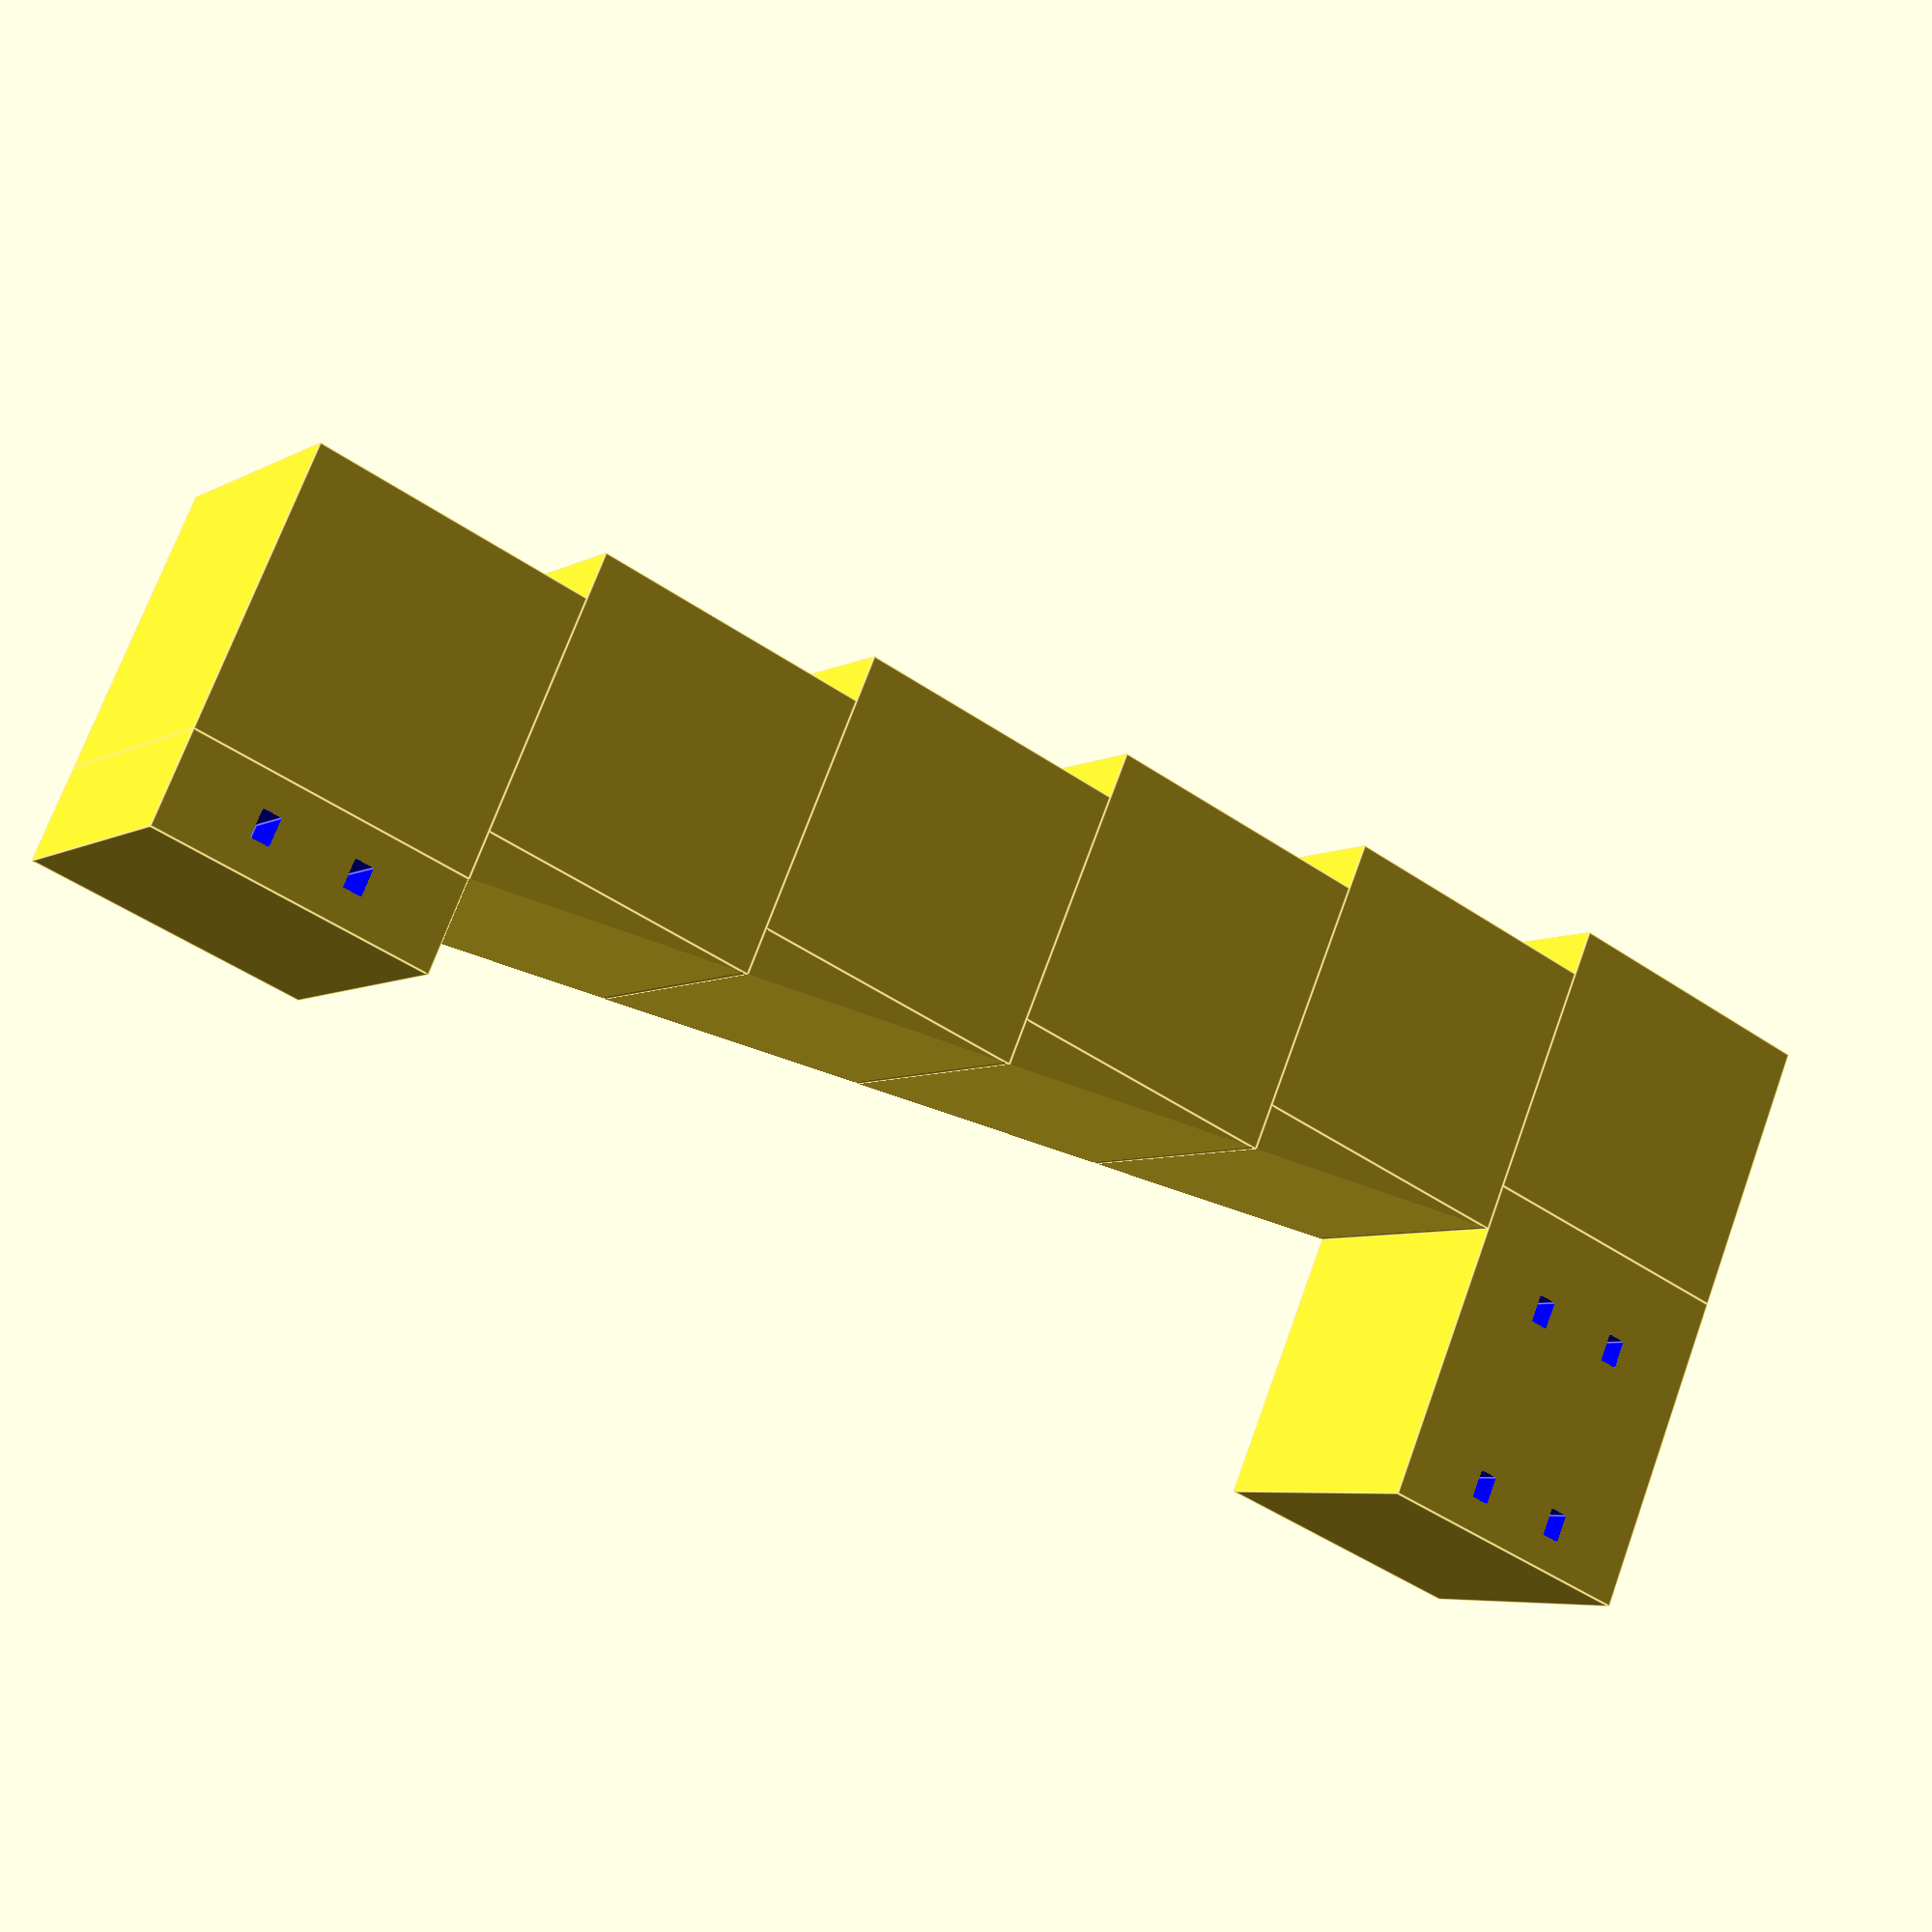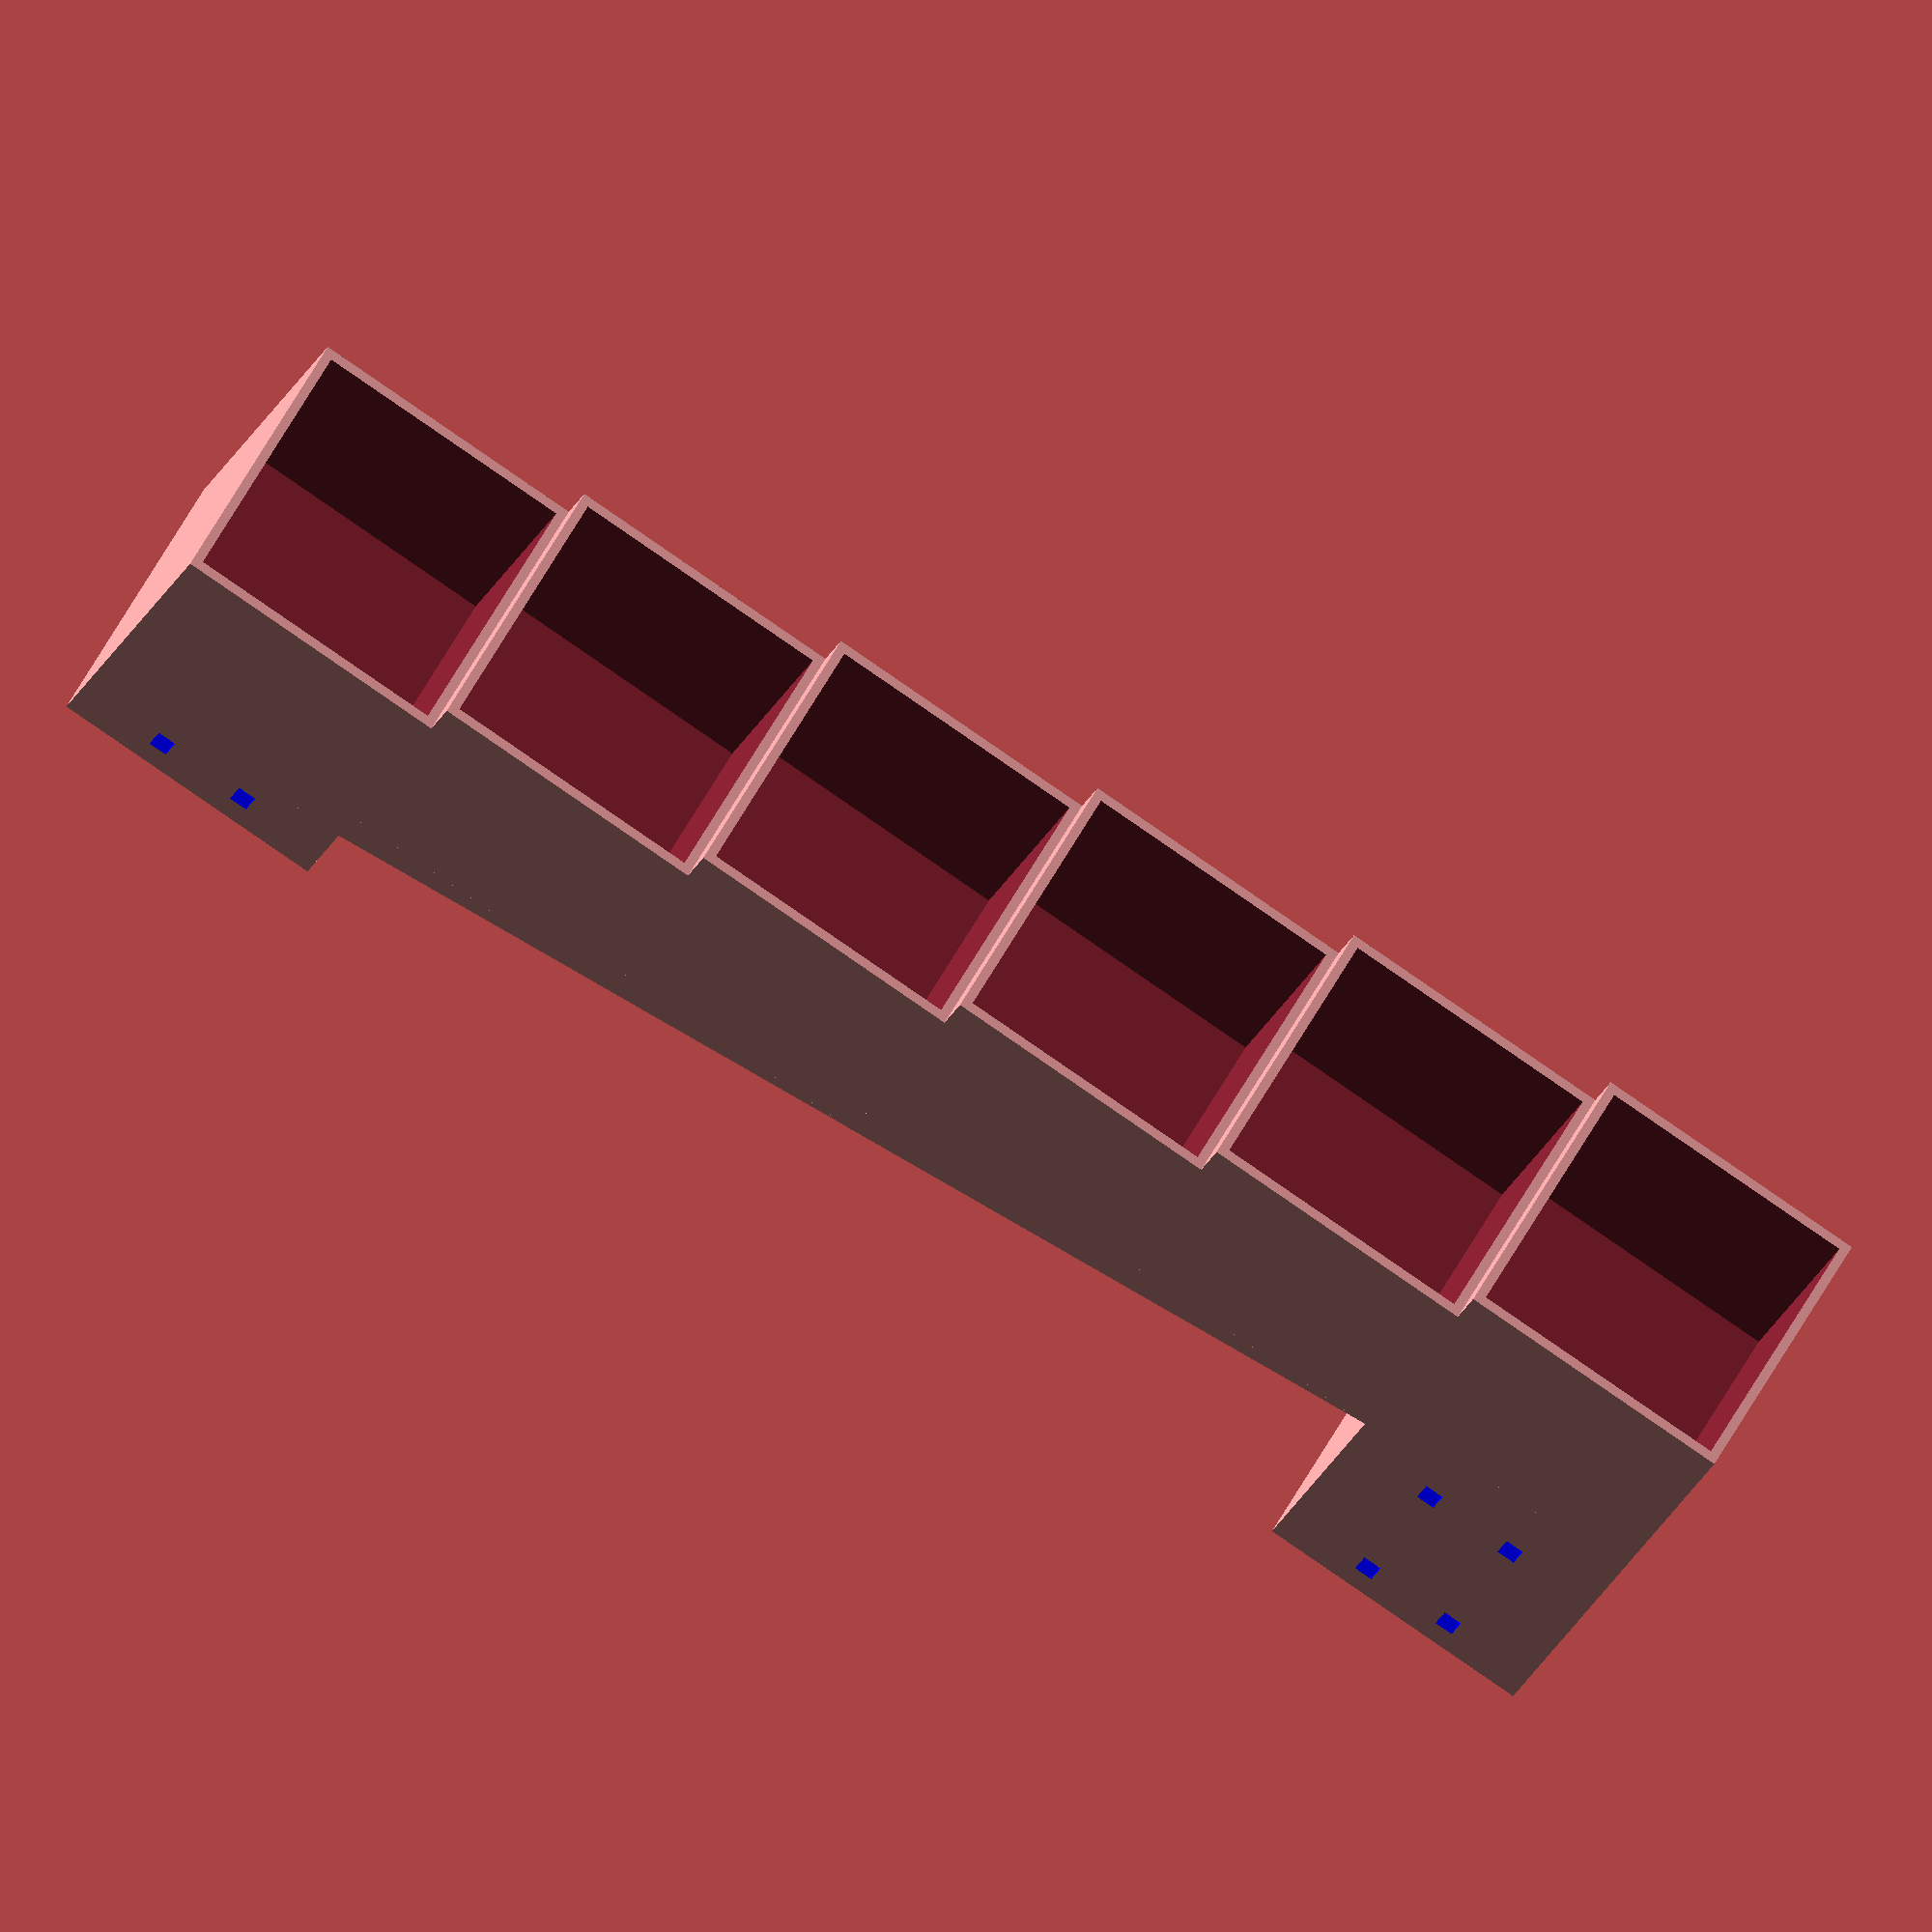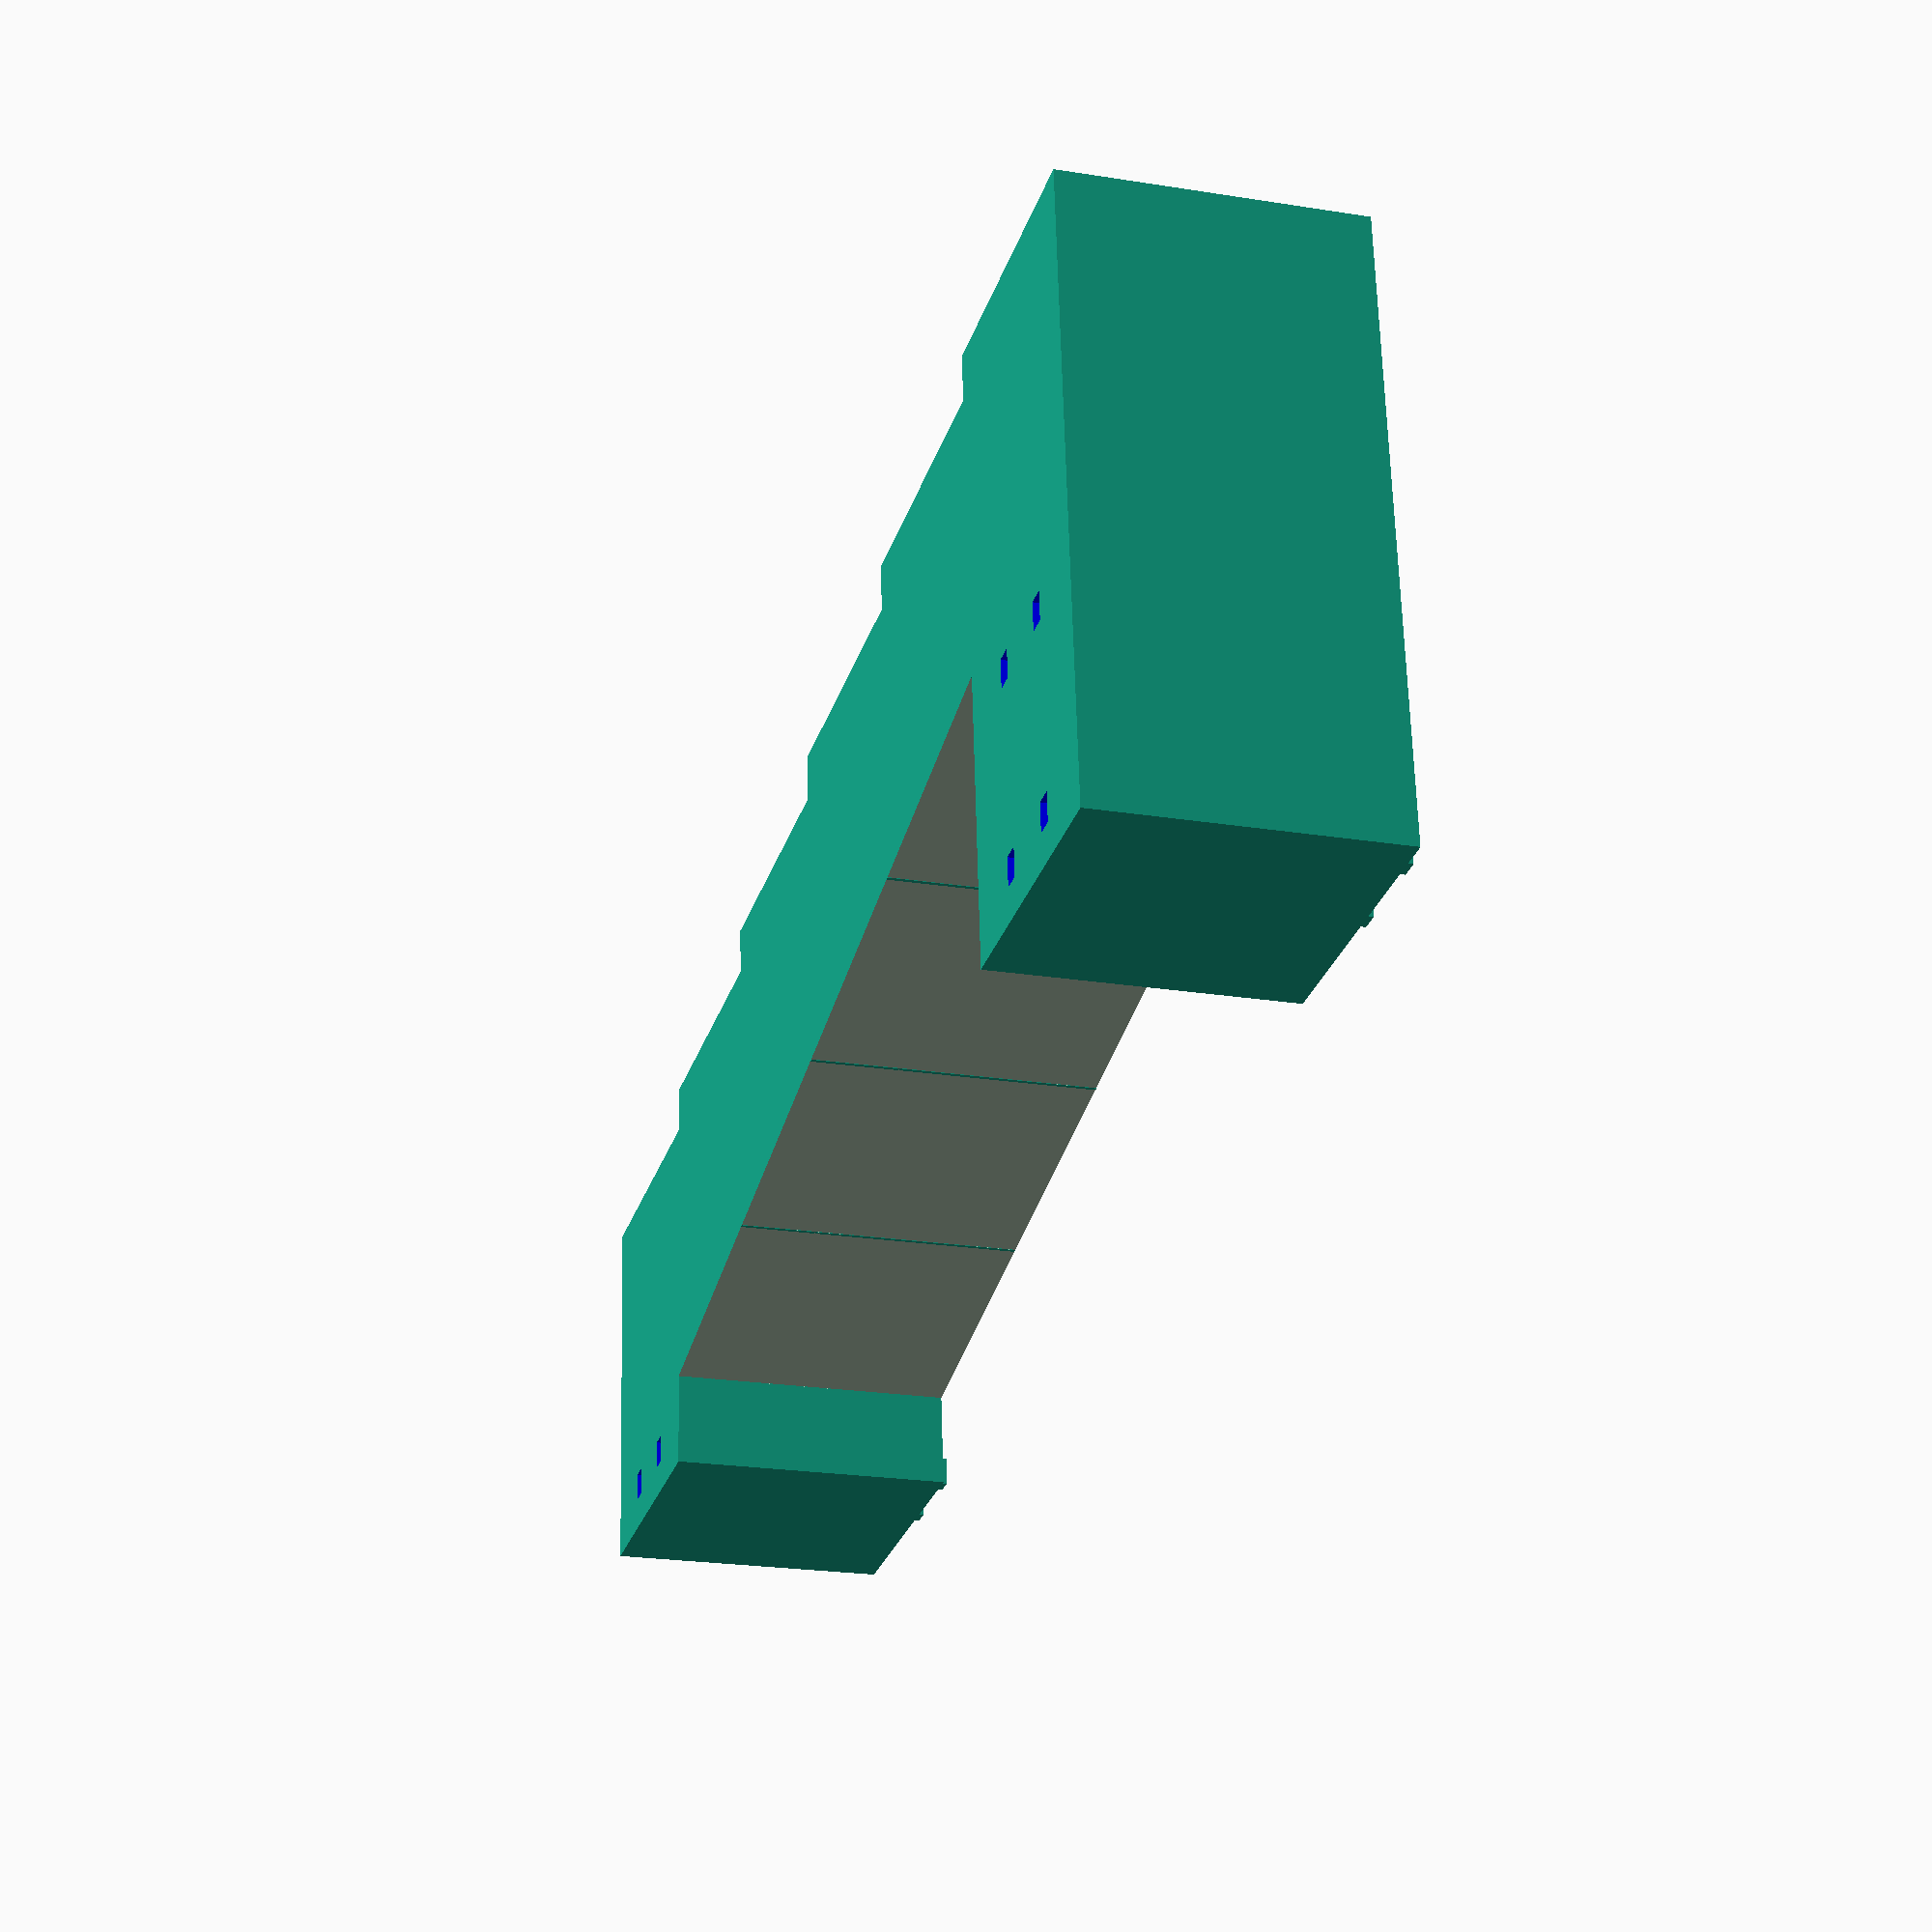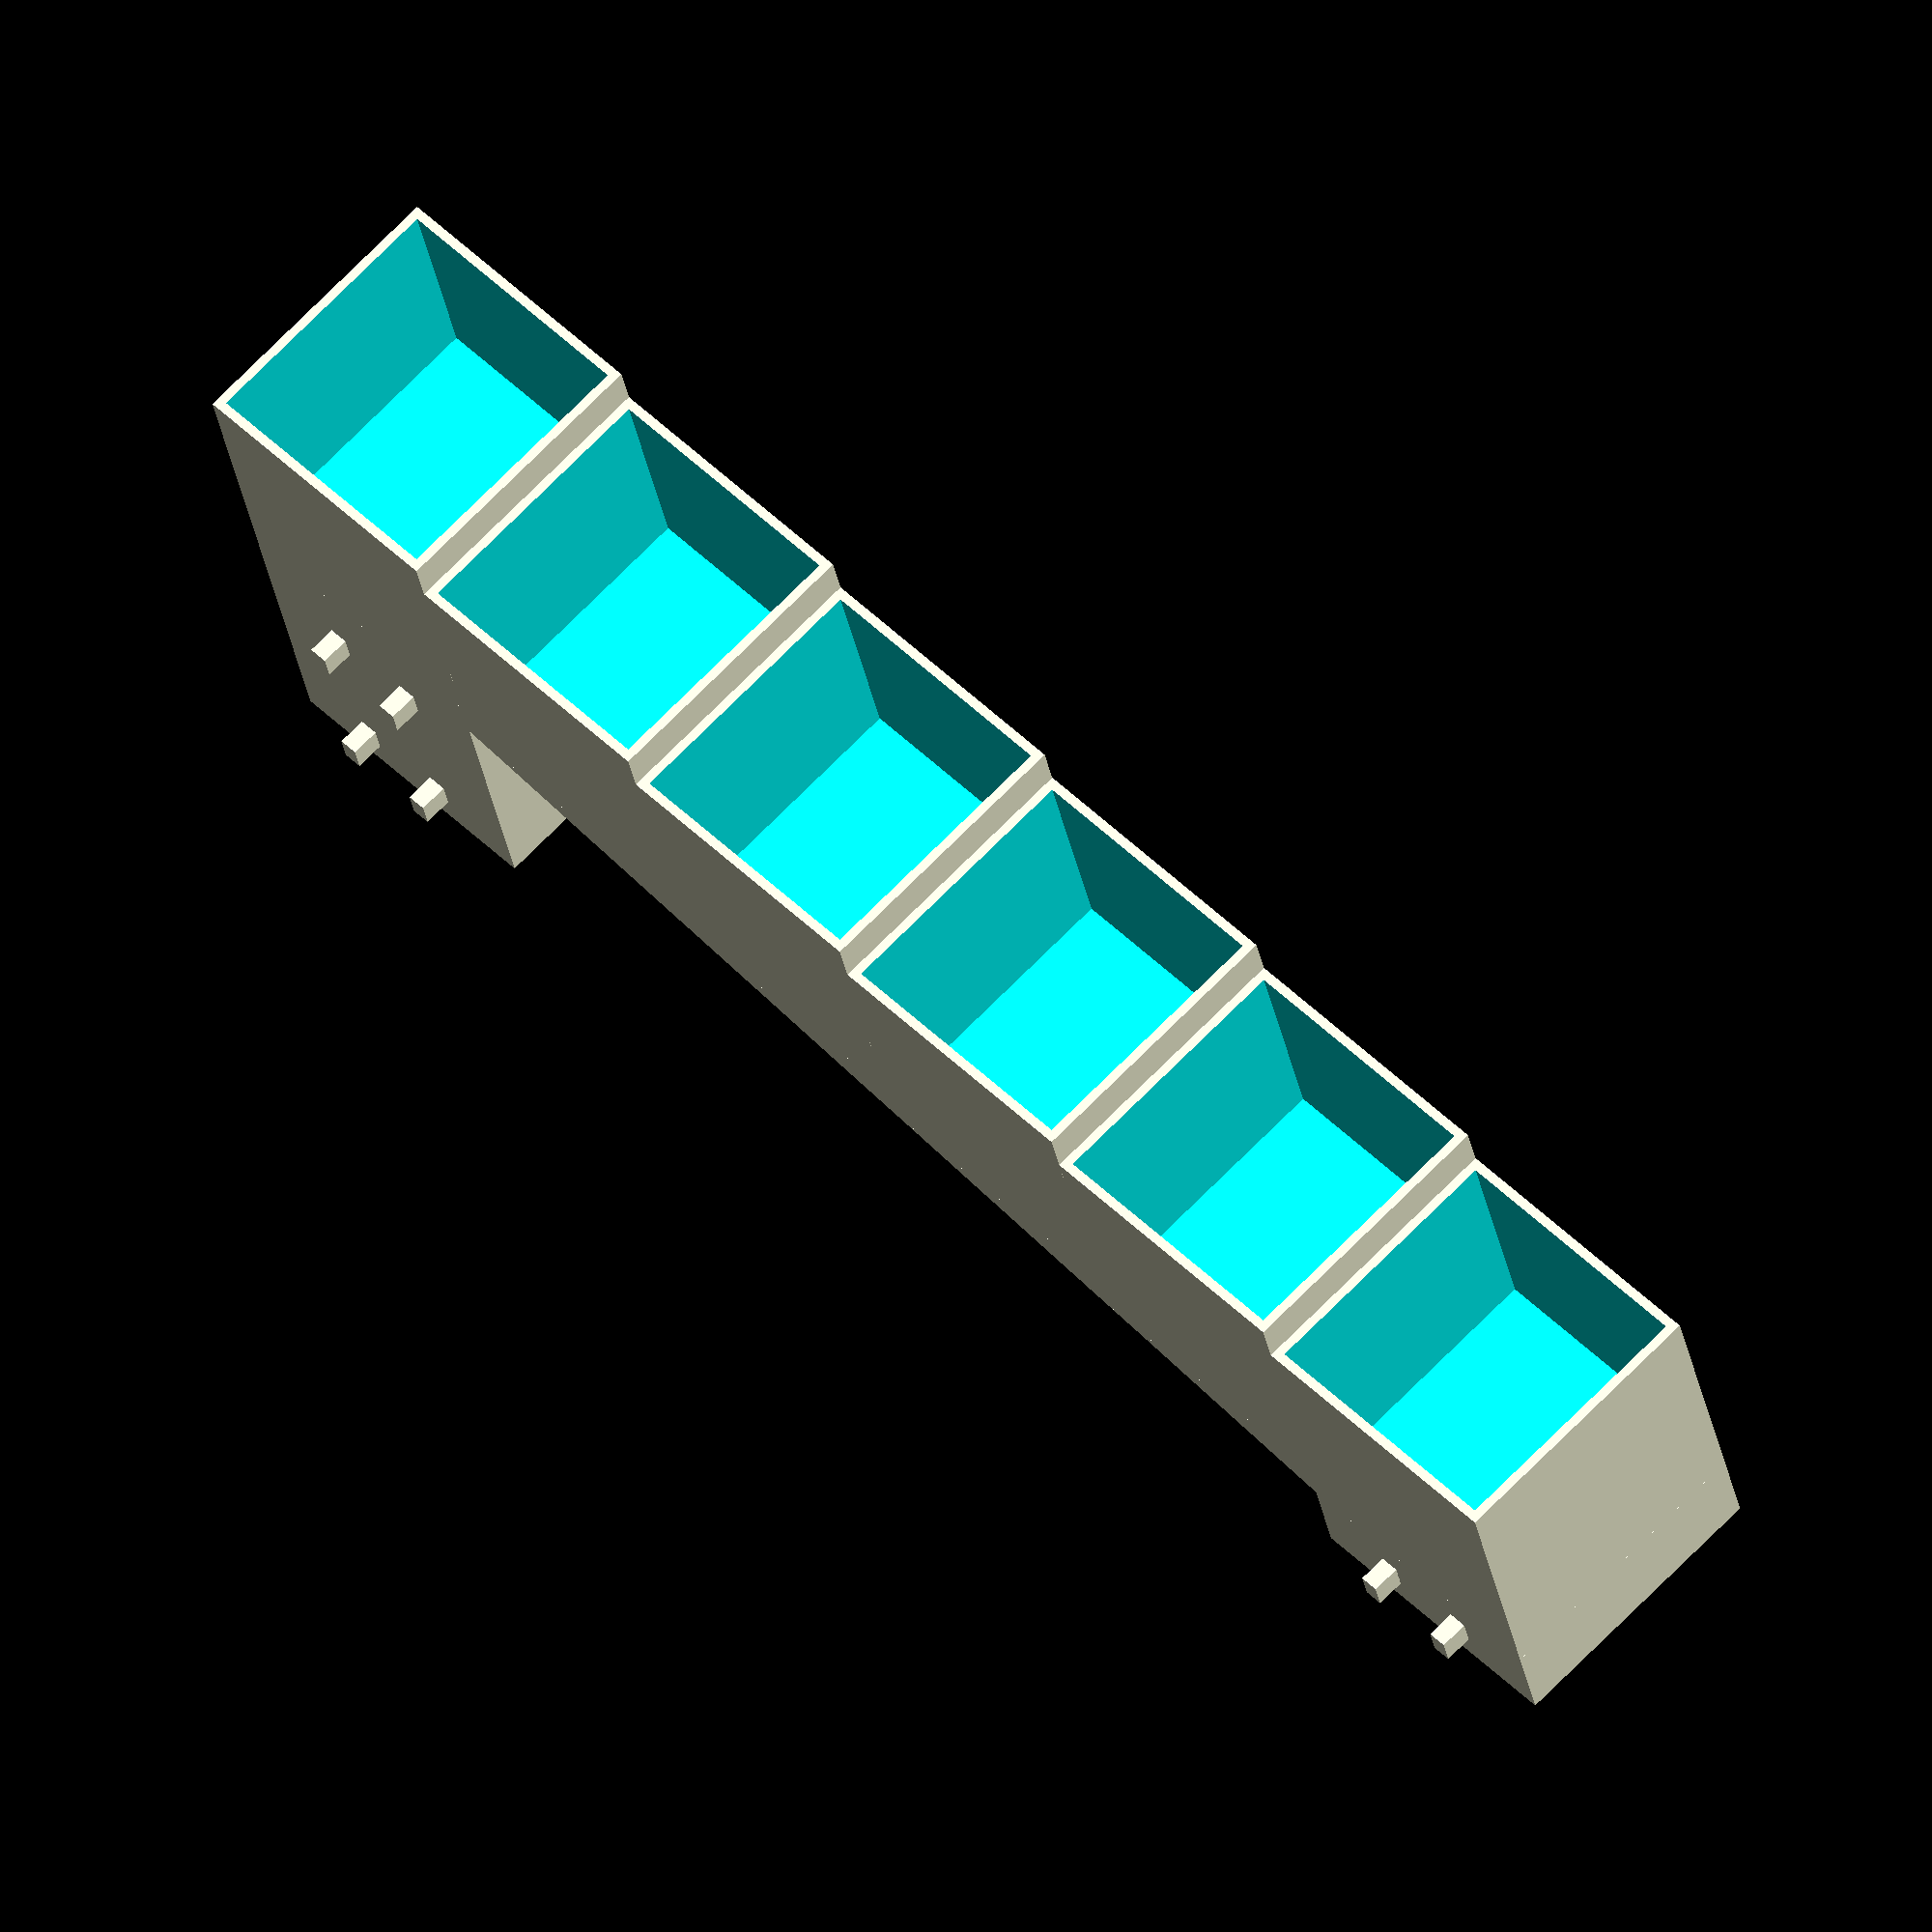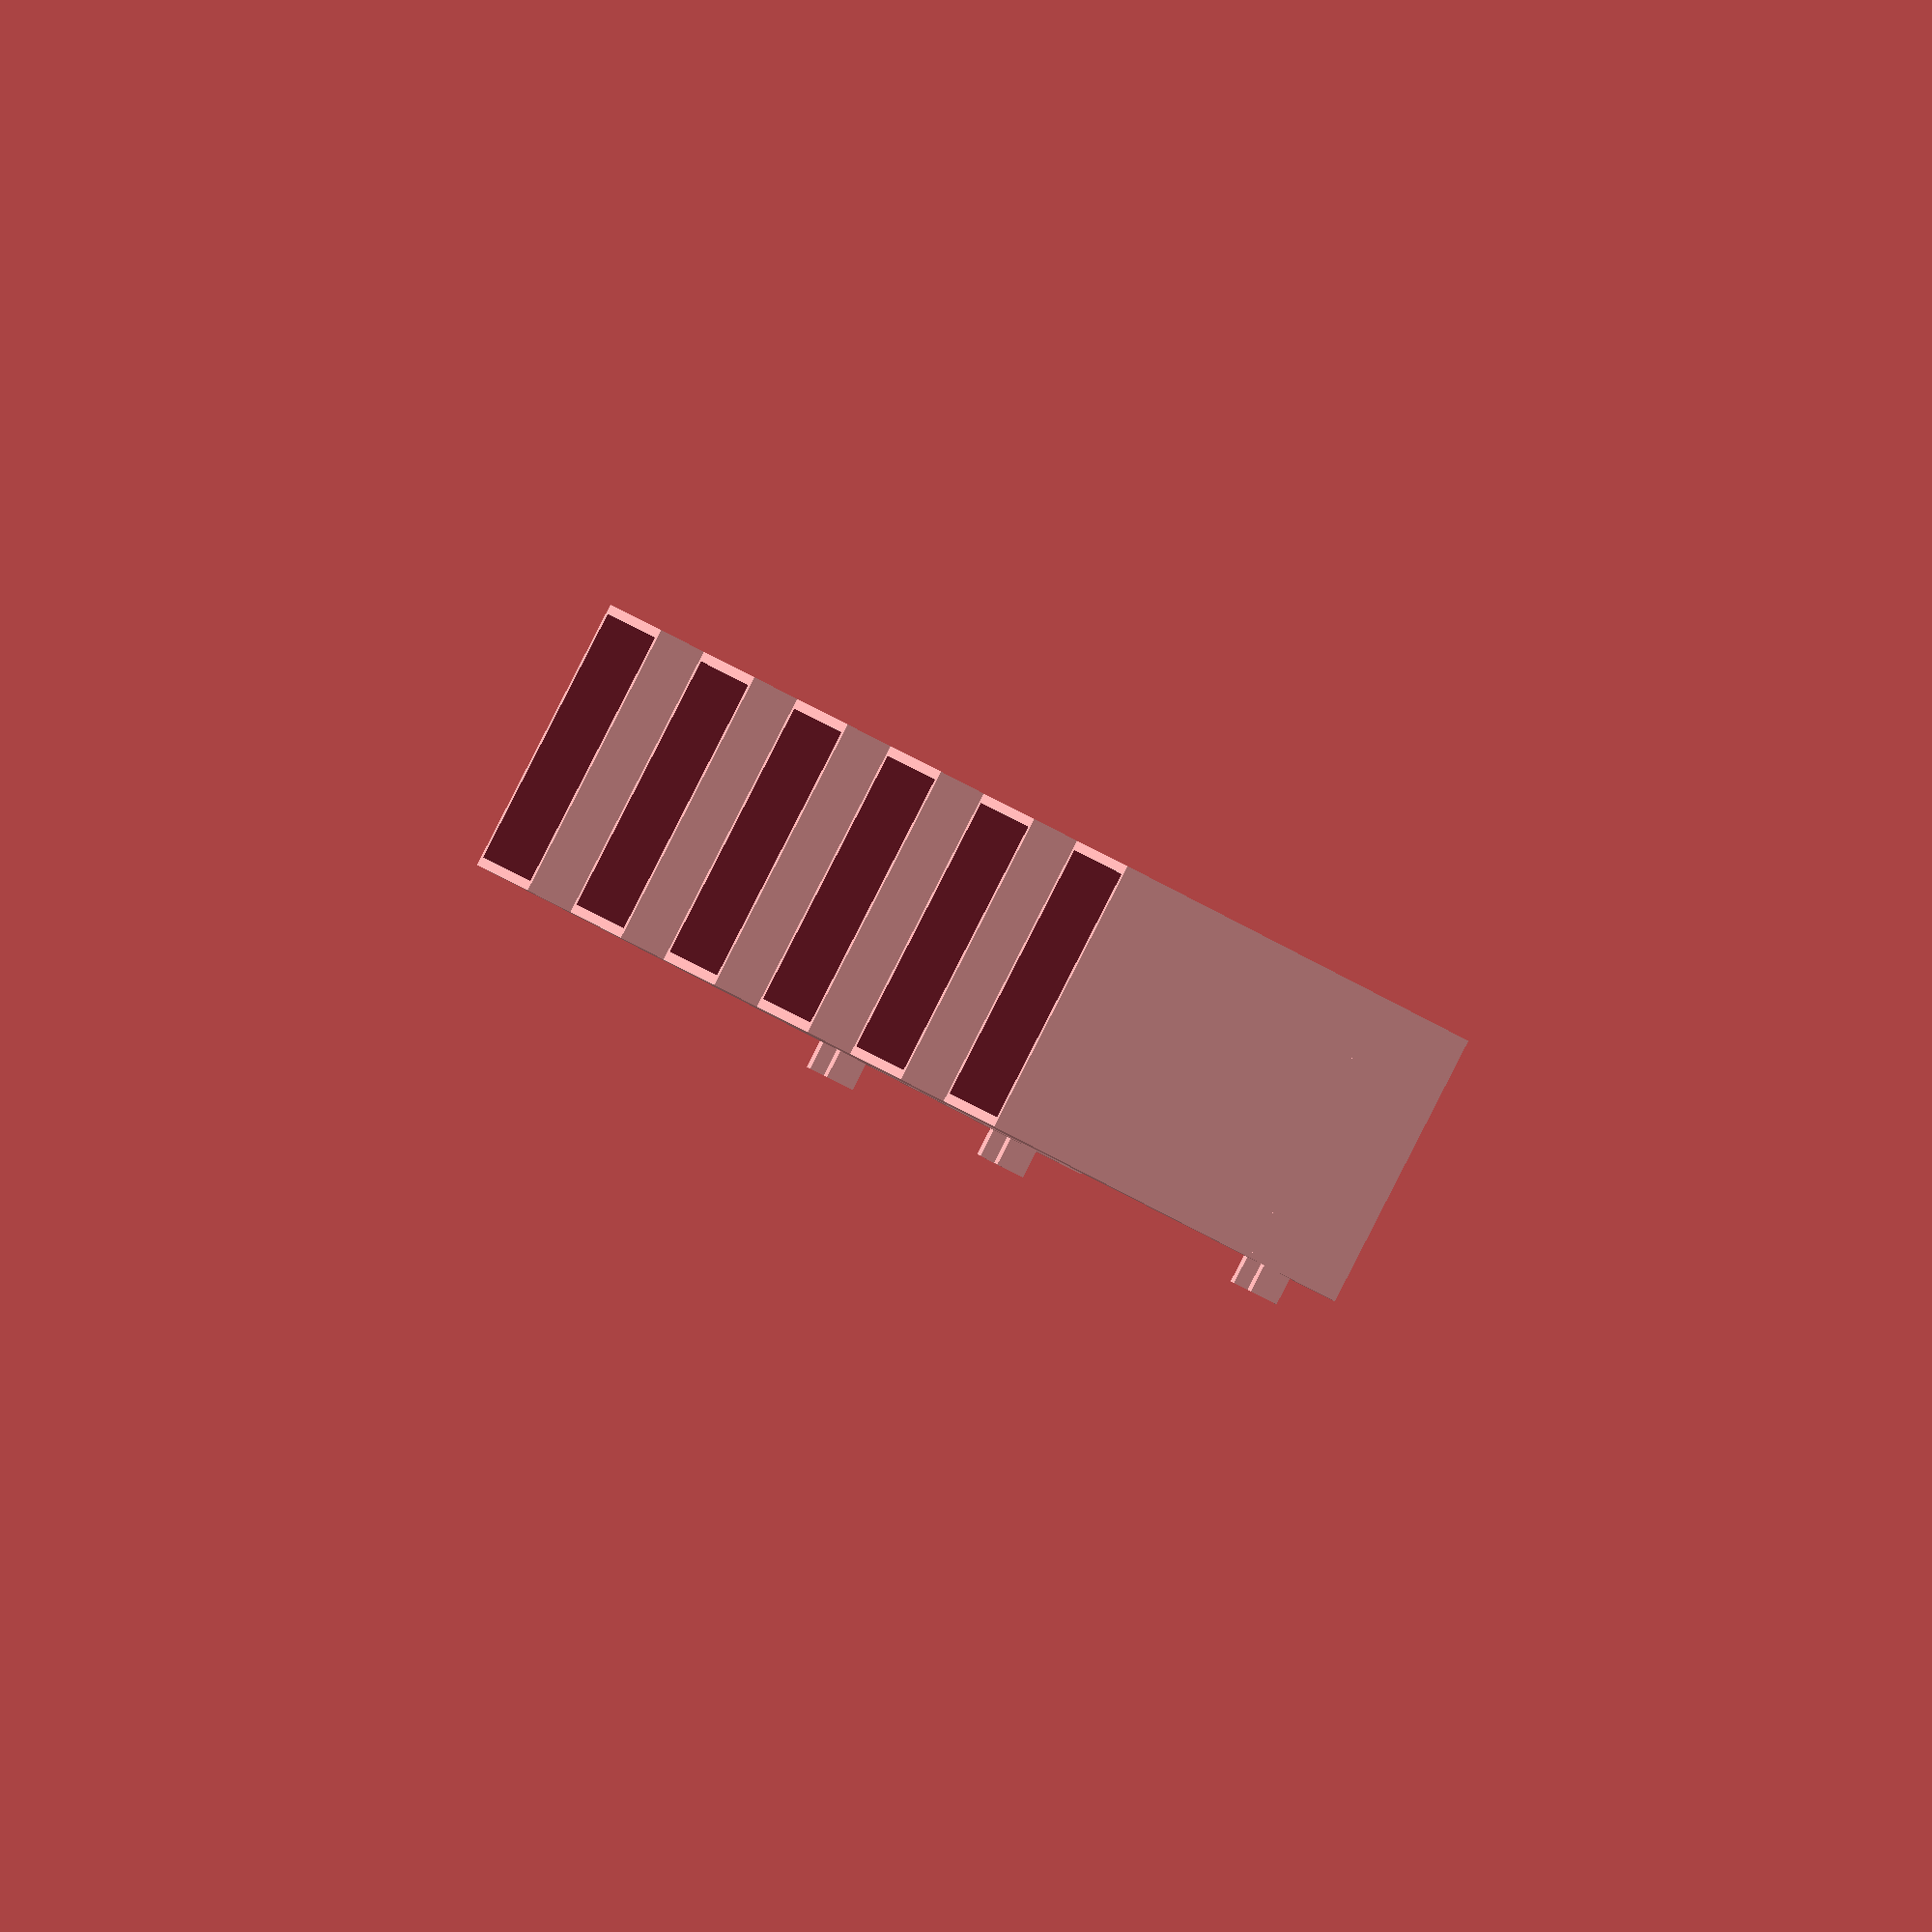
<openscad>
module connector2(x=0, y=0, z=0) {
    translate([x-6, y, z]) cube([4, 2, 3], center=true);
}

module connector_hole(x=0, y=0, z=0) {
        translate([x, y, z]) color("blue") cube([8, 2, 3], center=true);    
}

module wedge(width, depth, height, angle) {
    difference() {
        translate([0, 0, 0]) cube([width, depth, height], center=true);
        translate([width/2, 0, 0]) rotate(angle, [0, 1, 0]) cube([width*4, depth*2, height], center=true);
    }
}

module polish_pod(x=0, y=0, z=0, add_wedge=true) {
    difference() {
        translate([x, y, z]) cube([30, 30, 30], center=true);
        translate([x, y, z+5]) cube([28, 28, 32], center=true);
    }

    if (add_wedge) {
        translate([x, y, z-20]) rotate(90, [0, 0, 1]) wedge(30, 30, 10, -9.5);
    }
}

for (y = [0:5]) {
    polish_pod(x=0, y=y*30, z=y*5, add_wedge=(y != 0 && y != 5));
}

add_connectors = true;
add_holes = true;

// back foot
difference() {
    translate([-15, 30*5-15, -25]) cube([30, 30, 35]);

    if (add_holes) {
        // connector holes
        translate([13, 30*5+5, 0]) connector_hole();
        translate([13, 30*5-5, 0]) connector_hole();
        translate([13, 30*5+5, -20]) connector_hole();
        translate([13, 30*5-5, -20]) connector_hole();
    }
}

// front foot
difference() {
    translate([-15, -15, -25]) cube([30, 30, 10]);

    if (add_holes) {
        // connector holes
        translate([13, 5, -20]) connector_hole();
        translate([13, -5, -20]) connector_hole();
    }
}

if (add_connectors) {
    translate([-10, 30*5+5, -20]) connector2();
    translate([-10, 30*5-5, -20]) connector2();

    translate([-10, 30*5+5, 0]) connector2();
    translate([-10, 30*5-5, 0]) connector2();

    translate([-10, 5, -20]) connector2();
    translate([-10, -5, -20]) connector2();
}

</openscad>
<views>
elev=288.5 azim=236.5 roll=200.0 proj=p view=edges
elev=202.7 azim=299.7 roll=198.5 proj=o view=wireframe
elev=117.3 azim=164.2 roll=1.5 proj=p view=solid
elev=208.3 azim=135.1 roll=171.1 proj=o view=solid
elev=246.6 azim=159.2 roll=119.2 proj=o view=solid
</views>
